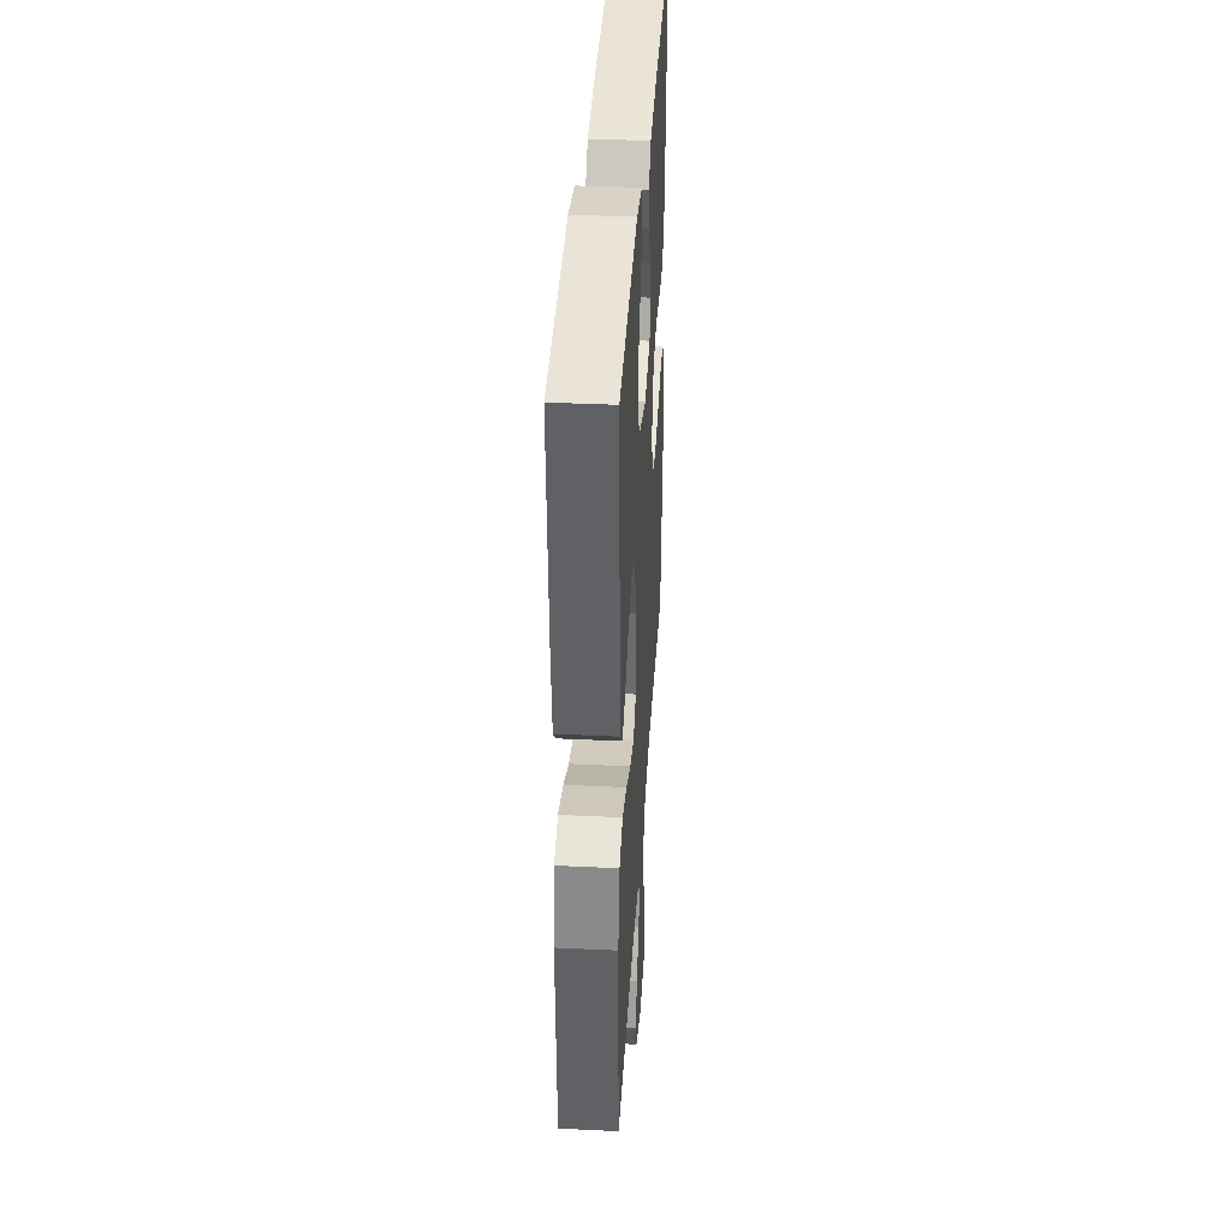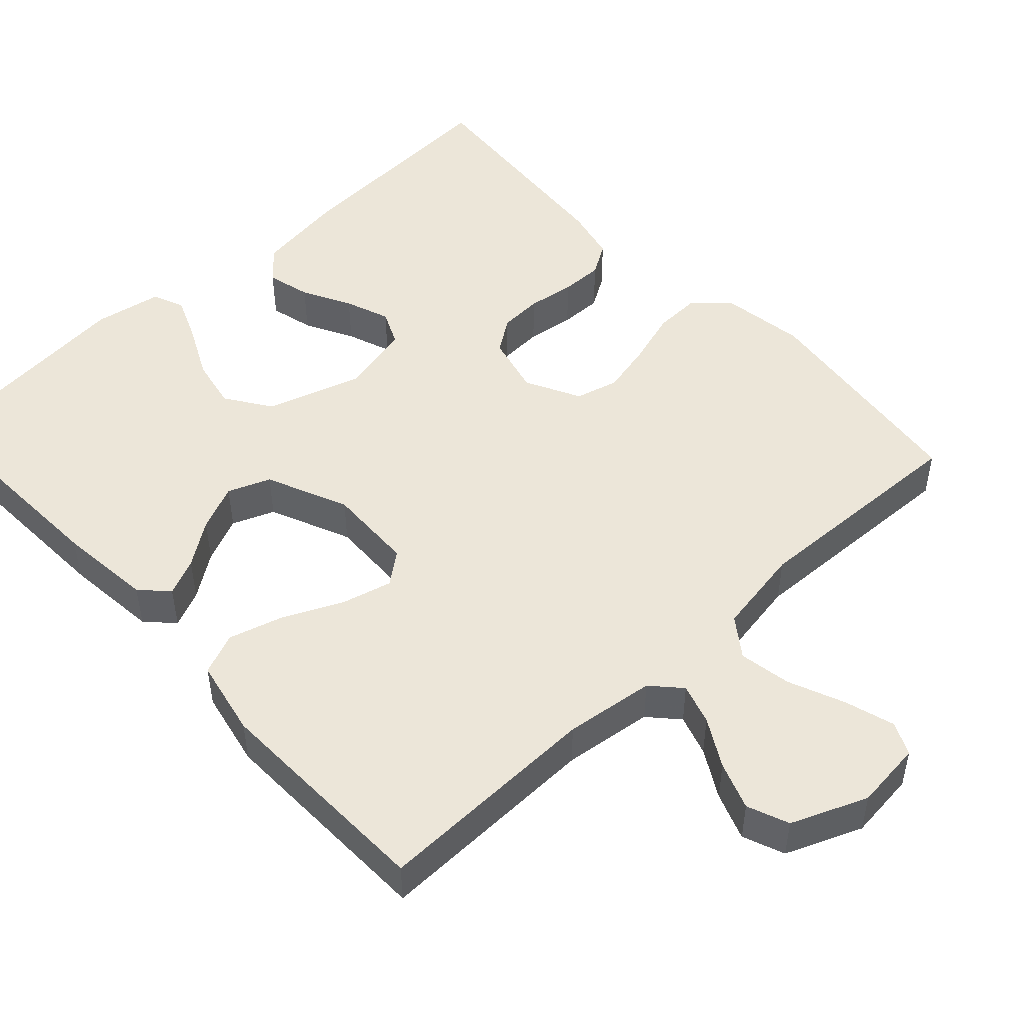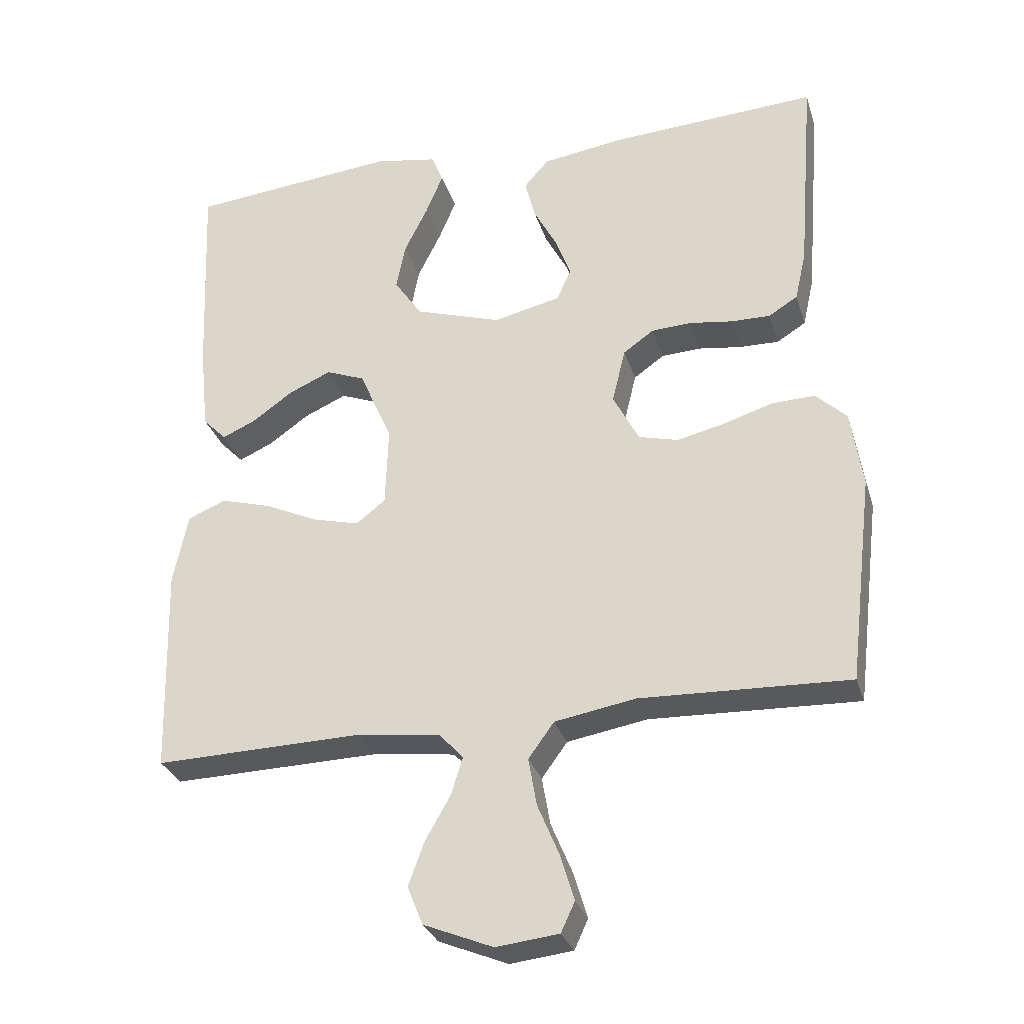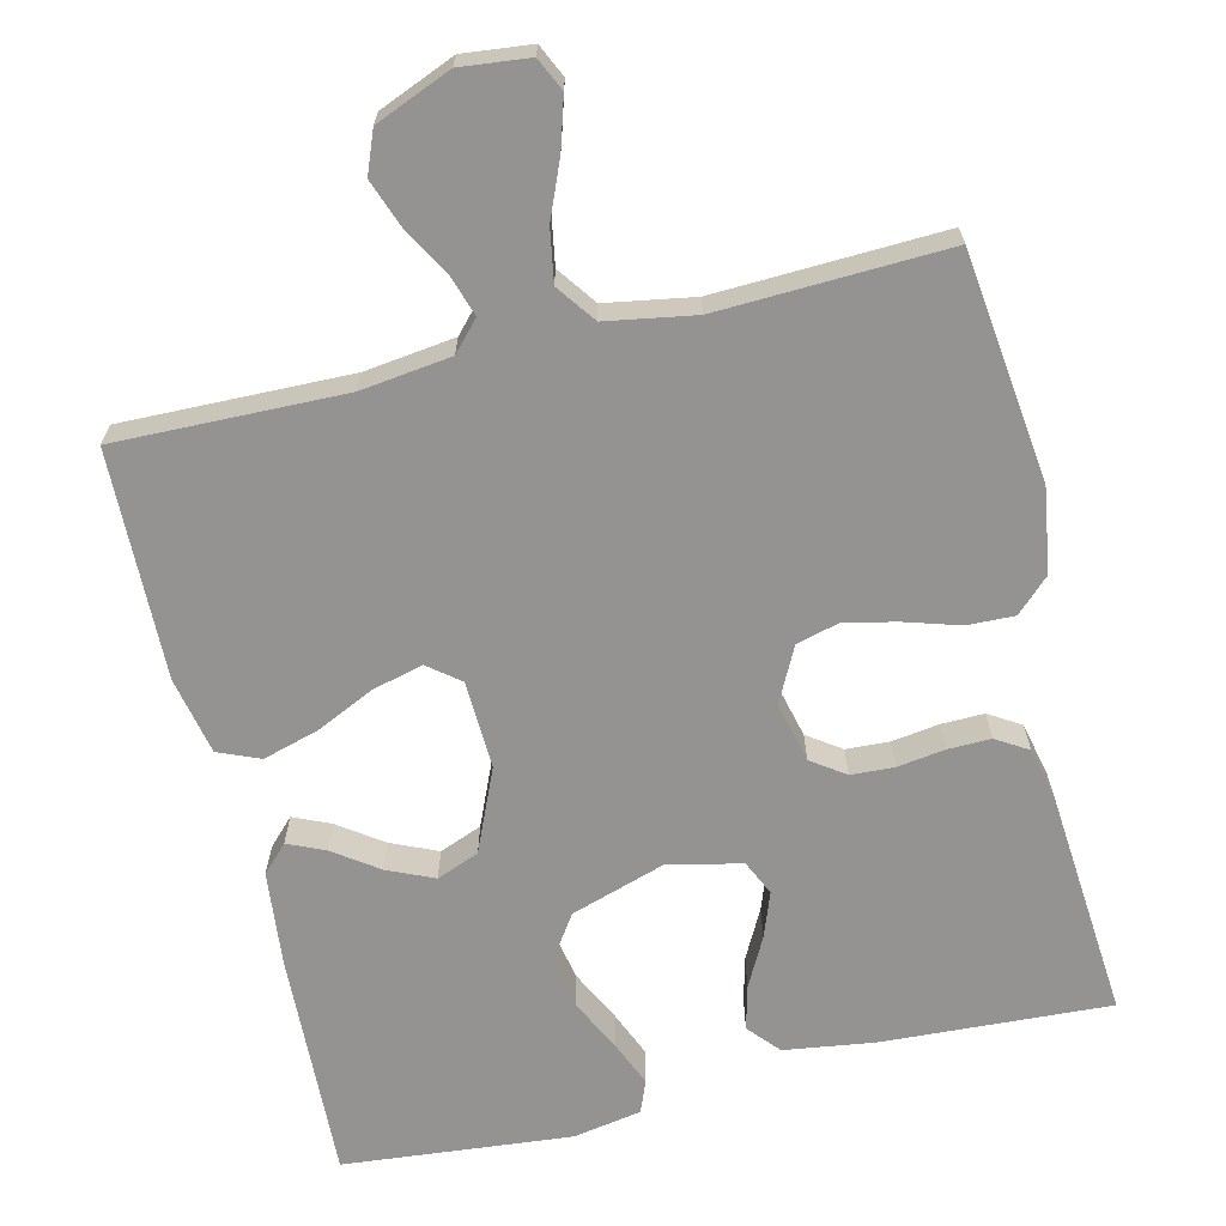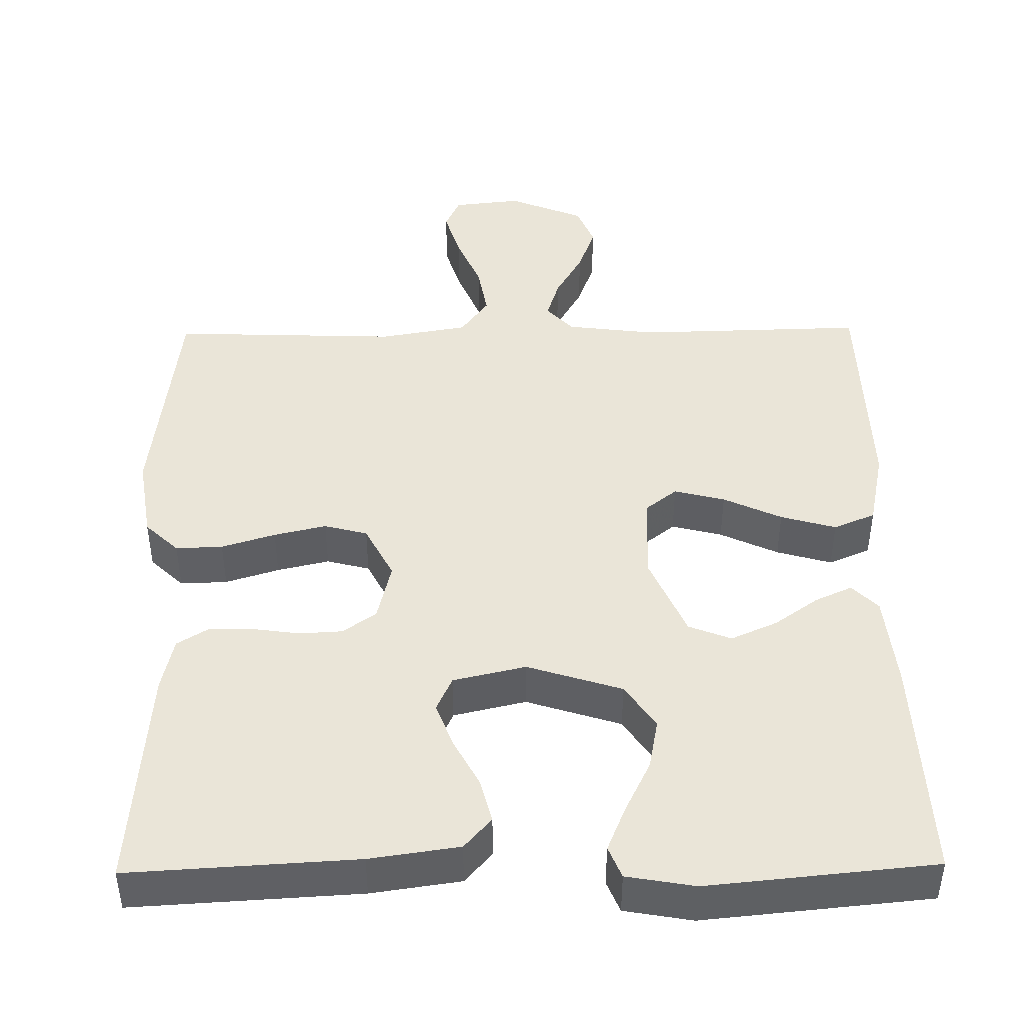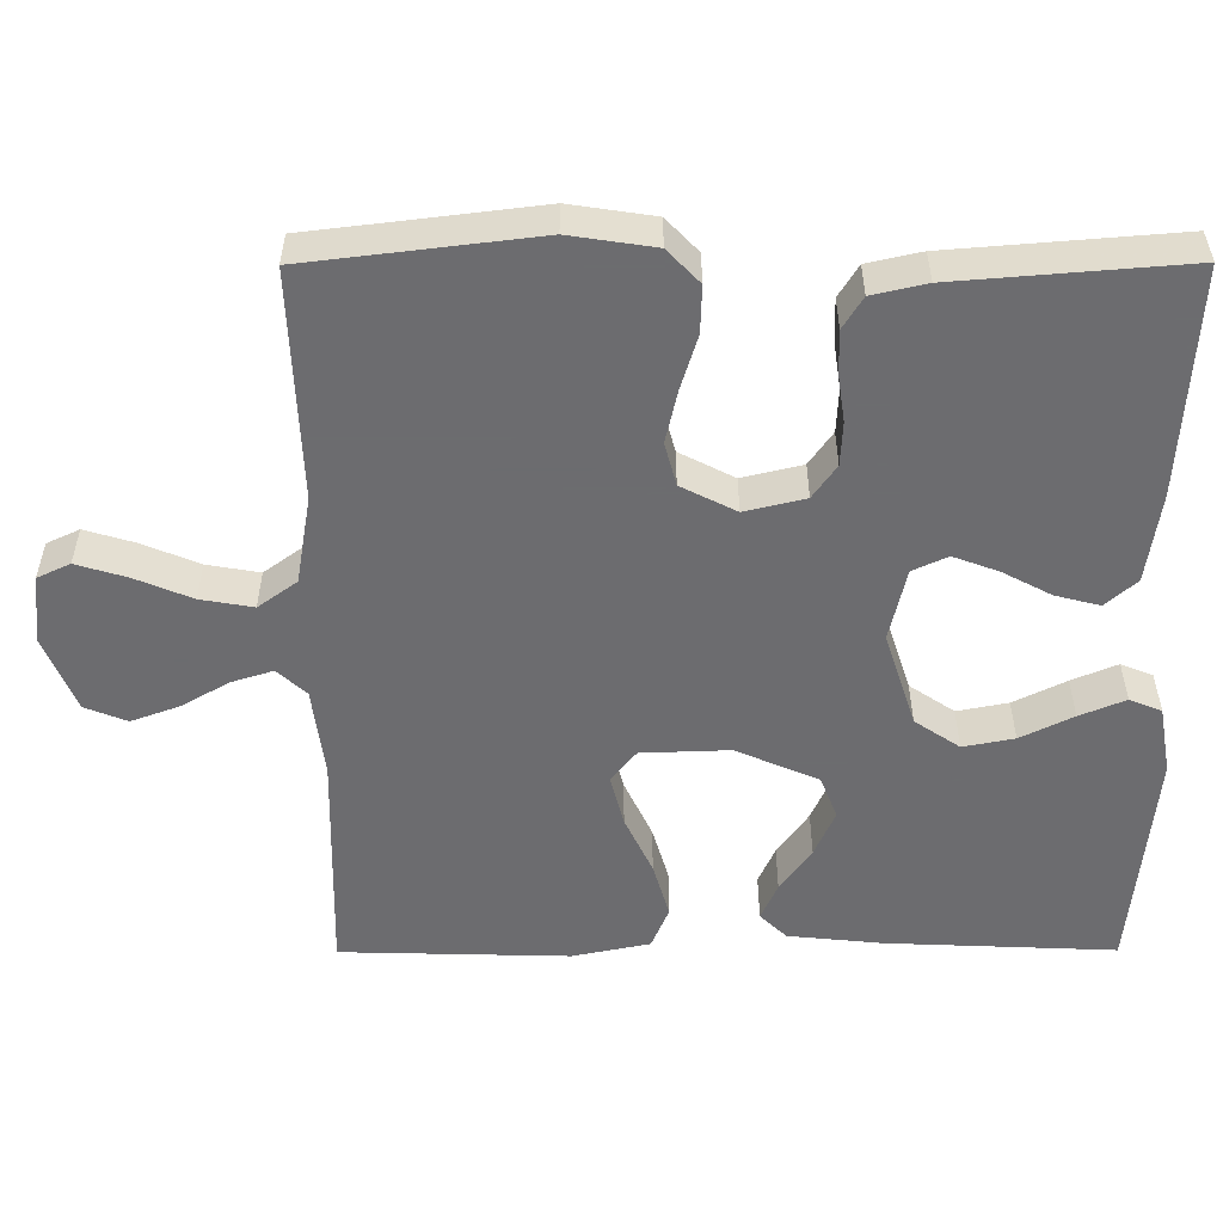
<metadata>
{"format":"obj","ext":"obj","renderer":"f3d","projection":"perspective","resolution":1024,"background":"white","views":[{"elev":37.8,"azim":93.5,"up":"+Z"},{"elev":49.3,"azim":137.2,"up":"+Y"},{"elev":-30.0,"azim":-164.0,"up":"+Z"},{"elev":-66.8,"azim":-166.4,"up":"+Y"},{"elev":44.7,"azim":-0.8,"up":"+Y"},{"elev":-53.8,"azim":-89.8,"up":"+Y"}]}
</metadata>
<code>
v -0.5 0.07 0.5
v -0.2 0.07 0.483
v -0.082 0.07 0.466
v -0.046 0.07 0.425
v -0.061 0.07 0.367
v -0.095 0.07 0.303
v -0.117 0.07 0.244
v -0.096 0.07 0.198
v 0 0.07 0.176
v 0.125 0.07 0.216
v 0.165 0.07 0.275
v 0.152 0.07 0.342
v 0.118 0.07 0.411
v 0.093 0.07 0.471
v 0.11 0.07 0.513
v 0.2 0.07 0.529
v 0.5 0.07 0.5
v 0.487 0.07 0.2
v 0.474 0.07 0.075
v 0.44 0.07 0.04
v 0.391 0.07 0.062
v 0.333 0.07 0.103
v 0.272 0.07 0.13
v 0.216 0.07 0.108
v 0.169 0.07 0
v 0.173 0.07 -0.116
v 0.215 0.07 -0.149
v 0.282 0.07 -0.132
v 0.359 0.07 -0.096
v 0.432 0.07 -0.075
v 0.487 0.07 -0.098
v 0.508 0.07 -0.2
v 0.5 0.07 -0.5
v 0.2 0.07 -0.493
v 0.081 0.07 -0.508
v 0.046 0.07 -0.546
v 0.063 0.07 -0.6
v 0.099 0.07 -0.663
v 0.122 0.07 -0.726
v 0.1 0.07 -0.781
v 0 0.07 -0.822
v -0.09 0.07 -0.812
v -0.11 0.07 -0.769
v -0.09 0.07 -0.703
v -0.059 0.07 -0.629
v -0.047 0.07 -0.56
v -0.084 0.07 -0.509
v -0.2 0.07 -0.489
v -0.5 0.07 -0.5
v -0.536 0.07 -0.2
v -0.519 0.07 -0.089
v -0.475 0.07 -0.047
v -0.413 0.07 -0.049
v -0.342 0.07 -0.071
v -0.273 0.07 -0.087
v -0.216 0.07 -0.072
v -0.179 0.07 0
v -0.198 0.07 0.079
v -0.242 0.07 0.11
v -0.299 0.07 0.113
v -0.362 0.07 0.104
v -0.418 0.07 0.103
v -0.46 0.07 0.129
v -0.476 0.07 0.2
v -0.5 0 0.5
v -0.2 0 0.483
v -0.082 0 0.466
v -0.046 0 0.425
v -0.061 0 0.367
v -0.095 0 0.303
v -0.117 0 0.244
v -0.096 0 0.198
v 0 0 0.176
v 0.125 0 0.216
v 0.165 0 0.275
v 0.152 0 0.342
v 0.118 0 0.411
v 0.093 0 0.471
v 0.11 0 0.513
v 0.2 0 0.529
v 0.5 0 0.5
v 0.487 0 0.2
v 0.474 0 0.075
v 0.44 0 0.04
v 0.391 0 0.062
v 0.333 0 0.103
v 0.272 0 0.13
v 0.216 0 0.108
v 0.169 0 0
v 0.173 0 -0.116
v 0.215 0 -0.149
v 0.282 0 -0.132
v 0.359 0 -0.096
v 0.432 0 -0.075
v 0.487 0 -0.098
v 0.508 0 -0.2
v 0.5 0 -0.5
v 0.2 0 -0.493
v 0.081 0 -0.508
v 0.046 0 -0.546
v 0.063 0 -0.6
v 0.099 0 -0.663
v 0.122 0 -0.726
v 0.1 0 -0.781
v 0 0 -0.822
v -0.09 0 -0.812
v -0.11 0 -0.769
v -0.09 0 -0.703
v -0.059 0 -0.629
v -0.047 0 -0.56
v -0.084 0 -0.509
v -0.2 0 -0.489
v -0.5 0 -0.5
v -0.536 0 -0.2
v -0.519 0 -0.089
v -0.475 0 -0.047
v -0.413 0 -0.049
v -0.342 0 -0.071
v -0.273 0 -0.087
v -0.216 0 -0.072
v -0.179 0 0
v -0.198 0 0.079
v -0.242 0 0.11
v -0.299 0 0.113
v -0.362 0 0.104
v -0.418 0 0.103
v -0.46 0 0.129
v -0.476 0 0.2
f 4 5 6
f 3 4 6
f 2 3 6
f 1 2 6
f 64 1 6
f 63 64 6
f 62 63 6
f 61 62 6
f 60 61 6
f 59 60 6 7
f 58 59 7 8
f 57 58 8 9
f 56 57 9 10
f 52 53 54
f 51 52 54
f 50 51 54
f 49 50 54
f 48 49 54
f 47 48 54 55
f 46 47 55 56
f 43 44 45
f 42 43 45
f 41 42 45
f 40 41 45
f 39 40 45
f 38 39 45
f 37 38 45
f 36 37 45 46
f 46 56 10
f 36 46 10
f 35 36 10
f 32 33 34
f 31 32 34
f 30 31 34
f 29 30 34
f 28 29 34
f 27 28 34 35
f 20 21 22
f 19 20 22
f 18 19 22
f 17 18 22
f 16 17 22
f 15 16 22
f 14 15 22
f 13 14 22
f 12 13 22
f 11 12 22 23
f 10 11 23 24
f 26 27 35
f 25 26 35 10
f 10 24 25
f 70 69 68
f 70 68 67
f 70 67 66
f 70 66 65
f 70 65 128
f 70 128 127
f 70 127 126
f 70 126 125
f 70 125 124
f 71 70 124 123
f 72 71 123 122
f 73 72 122 121
f 74 73 121 120
f 118 117 116
f 118 116 115
f 118 115 114
f 118 114 113
f 118 113 112
f 119 118 112 111
f 120 119 111 110
f 109 108 107
f 109 107 106
f 109 106 105
f 109 105 104
f 109 104 103
f 109 103 102
f 109 102 101
f 110 109 101 100
f 74 120 110
f 74 110 100
f 74 100 99
f 98 97 96
f 98 96 95
f 98 95 94
f 98 94 93
f 98 93 92
f 99 98 92 91
f 86 85 84
f 86 84 83
f 86 83 82
f 86 82 81
f 86 81 80
f 86 80 79
f 86 79 78
f 86 78 77
f 86 77 76
f 87 86 76 75
f 88 87 75 74
f 99 91 90
f 74 99 90 89
f 89 88 74
f 1 65 66 2
f 2 66 67 3
f 3 67 68 4
f 4 68 69 5
f 5 69 70 6
f 6 70 71 7
f 7 71 72 8
f 8 72 73 9
f 9 73 74 10
f 10 74 75 11
f 11 75 76 12
f 12 76 77 13
f 13 77 78 14
f 14 78 79 15
f 15 79 80 16
f 16 80 81 17
f 17 81 82 18
f 18 82 83 19
f 19 83 84 20
f 20 84 85 21
f 21 85 86 22
f 22 86 87 23
f 23 87 88 24
f 24 88 89 25
f 25 89 90 26
f 26 90 91 27
f 27 91 92 28
f 28 92 93 29
f 29 93 94 30
f 30 94 95 31
f 31 95 96 32
f 32 96 97 33
f 33 97 98 34
f 34 98 99 35
f 35 99 100 36
f 36 100 101 37
f 37 101 102 38
f 38 102 103 39
f 39 103 104 40
f 40 104 105 41
f 41 105 106 42
f 42 106 107 43
f 43 107 108 44
f 44 108 109 45
f 45 109 110 46
f 46 110 111 47
f 47 111 112 48
f 48 112 113 49
f 49 113 114 50
f 50 114 115 51
f 51 115 116 52
f 52 116 117 53
f 53 117 118 54
f 54 118 119 55
f 55 119 120 56
f 56 120 121 57
f 57 121 122 58
f 58 122 123 59
f 59 123 124 60
f 60 124 125 61
f 61 125 126 62
f 62 126 127 63
f 63 127 128 64
f 64 128 65 1

</code>
